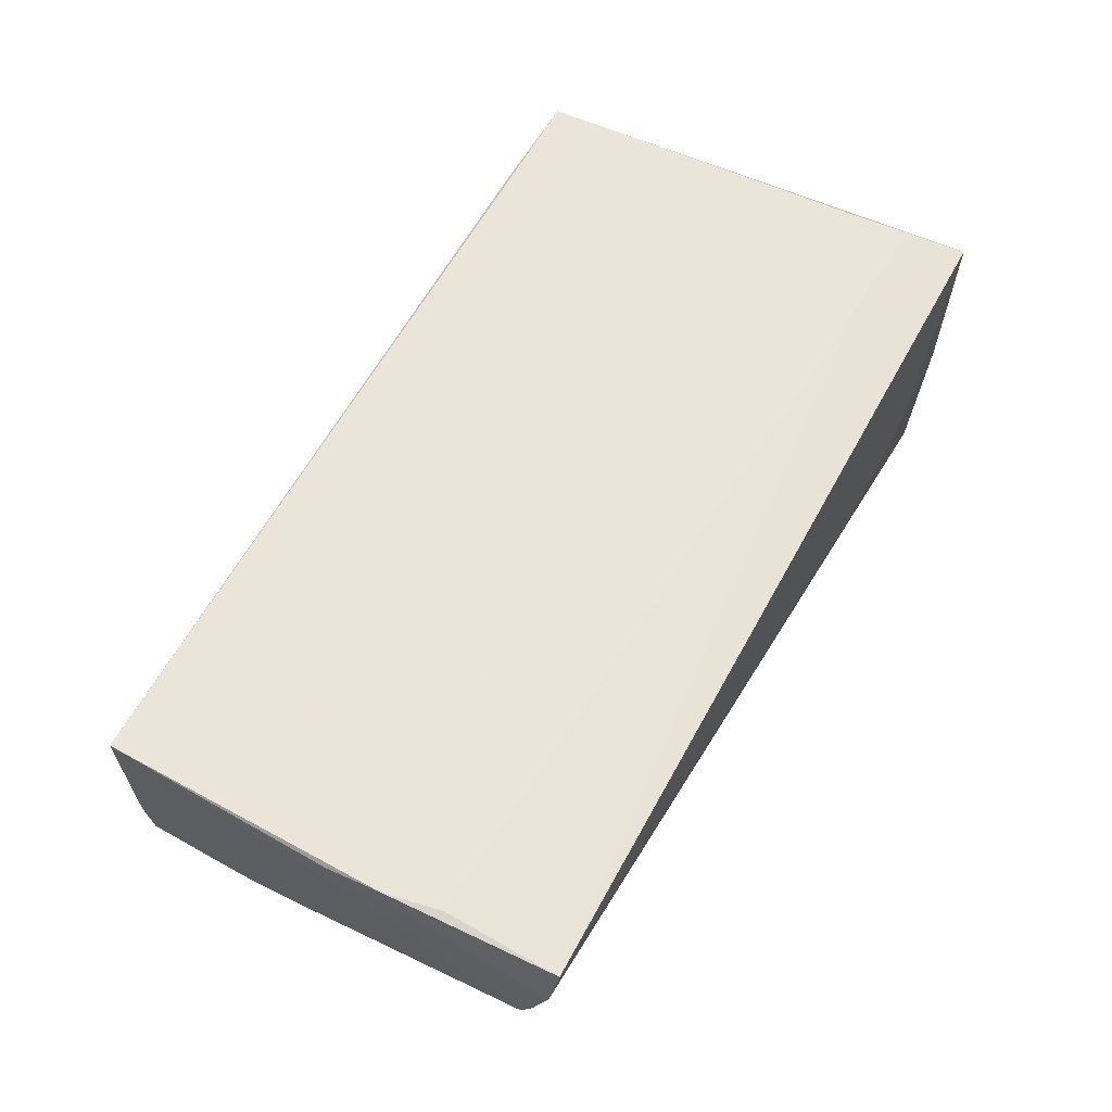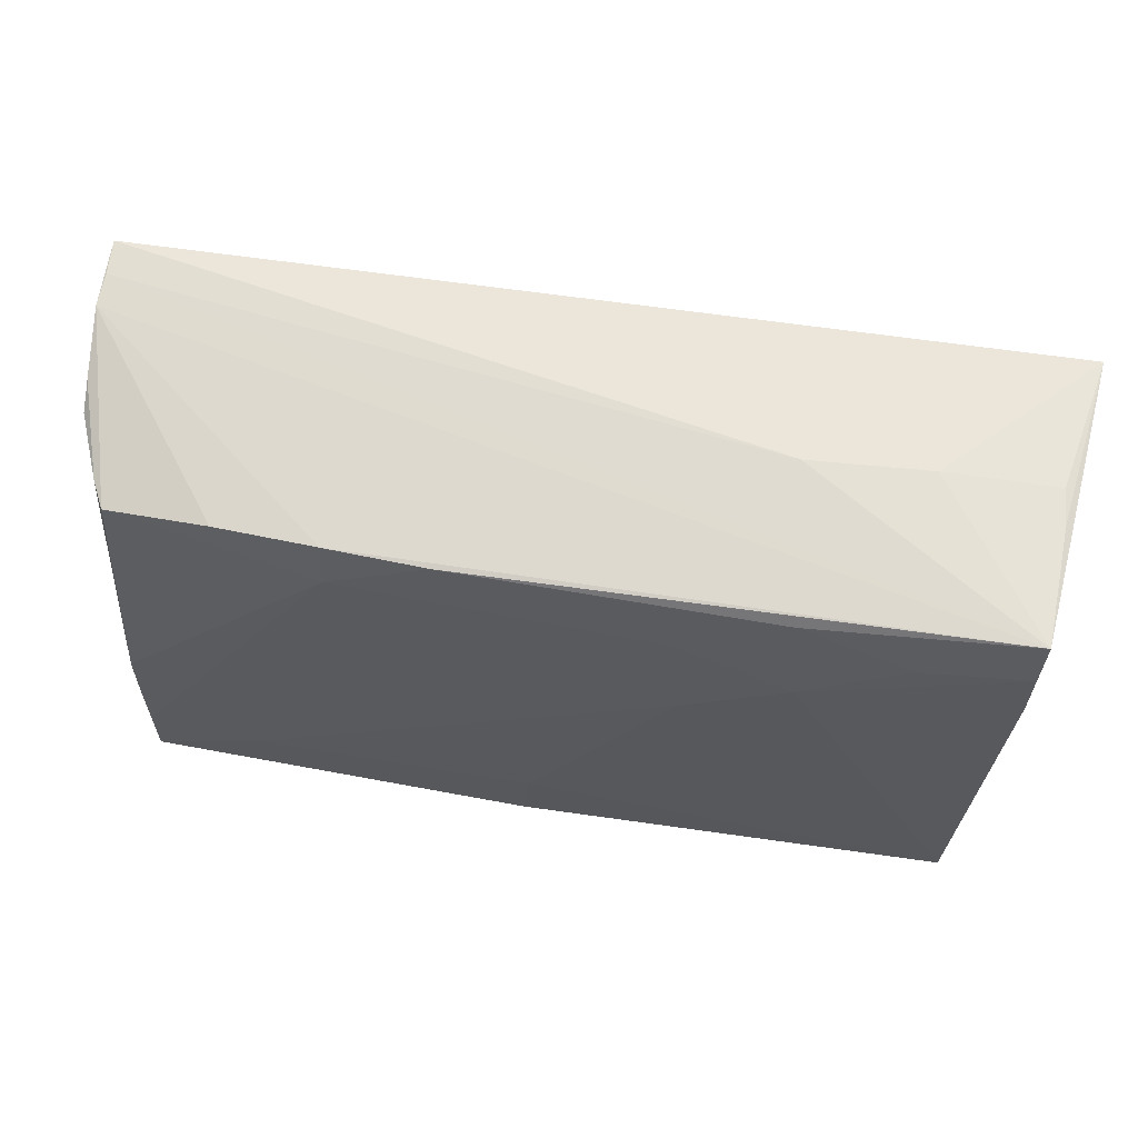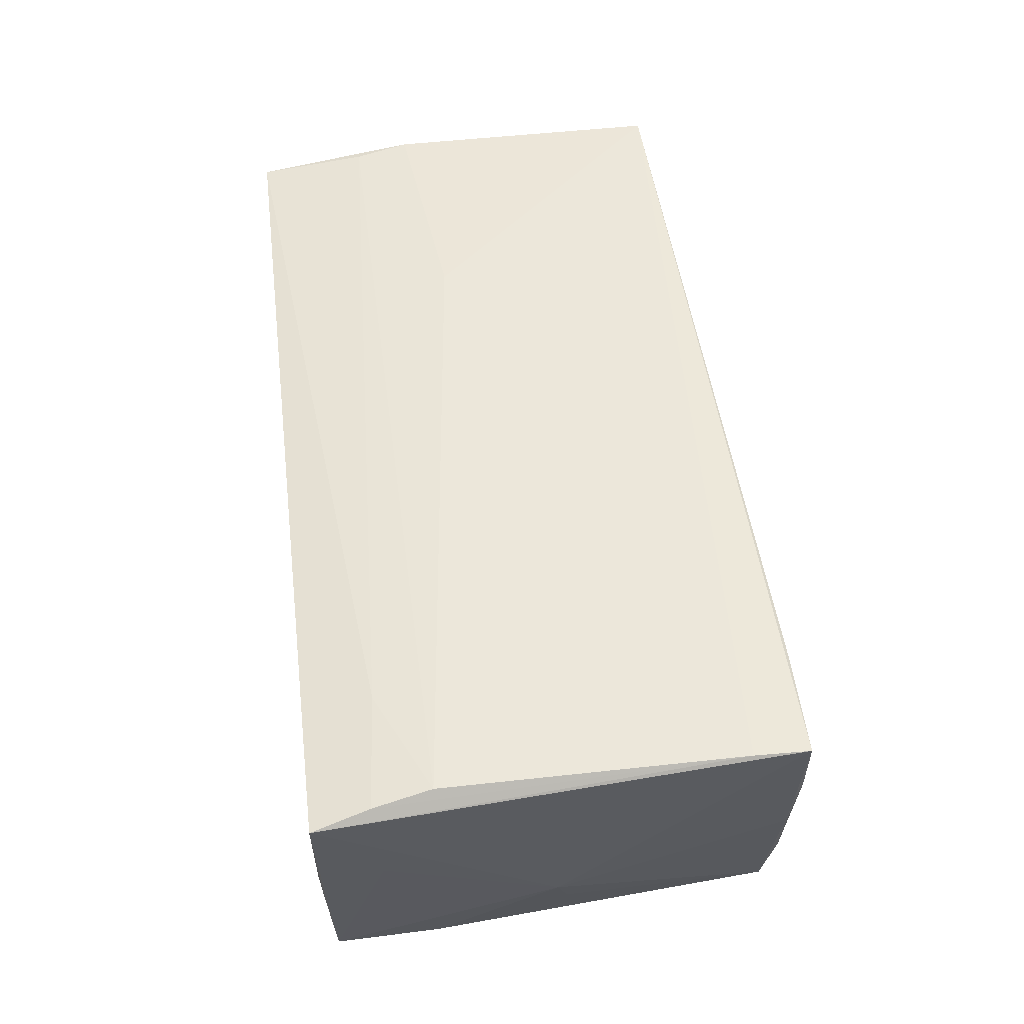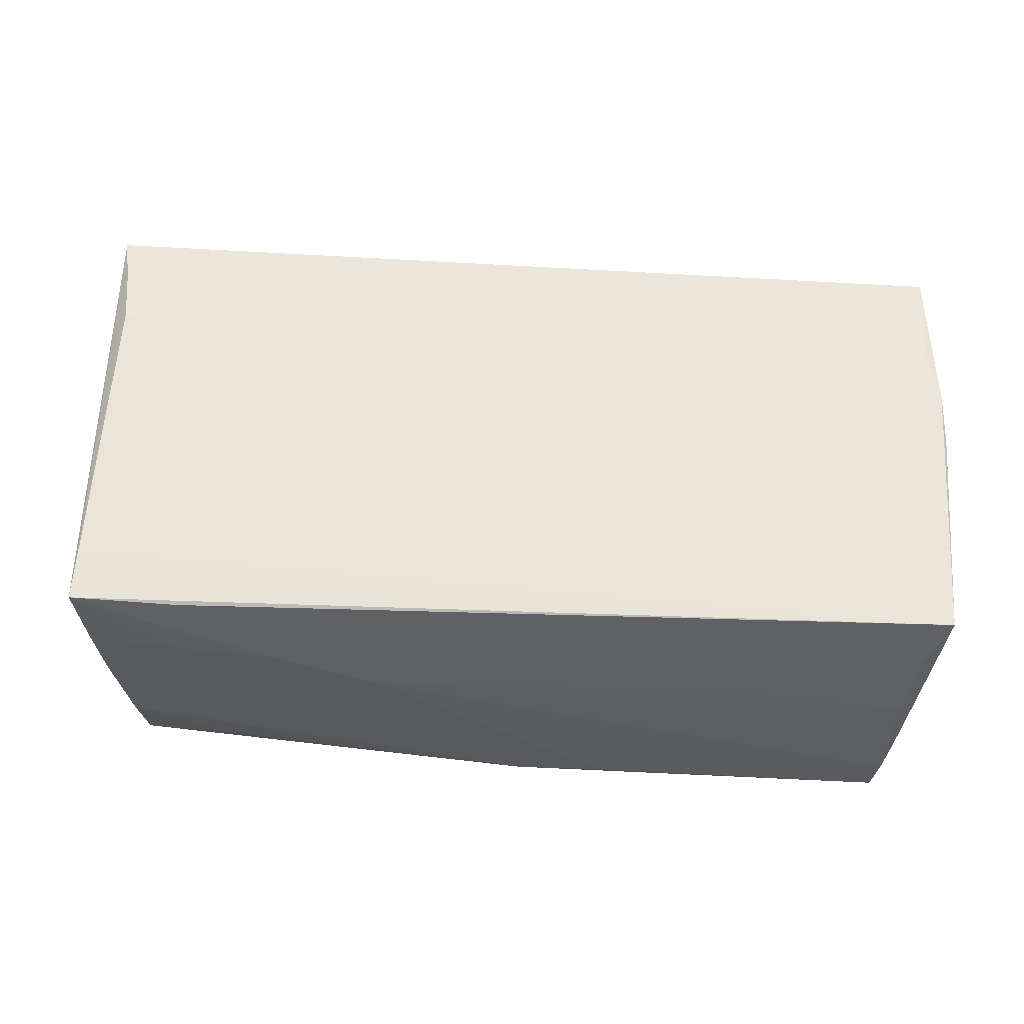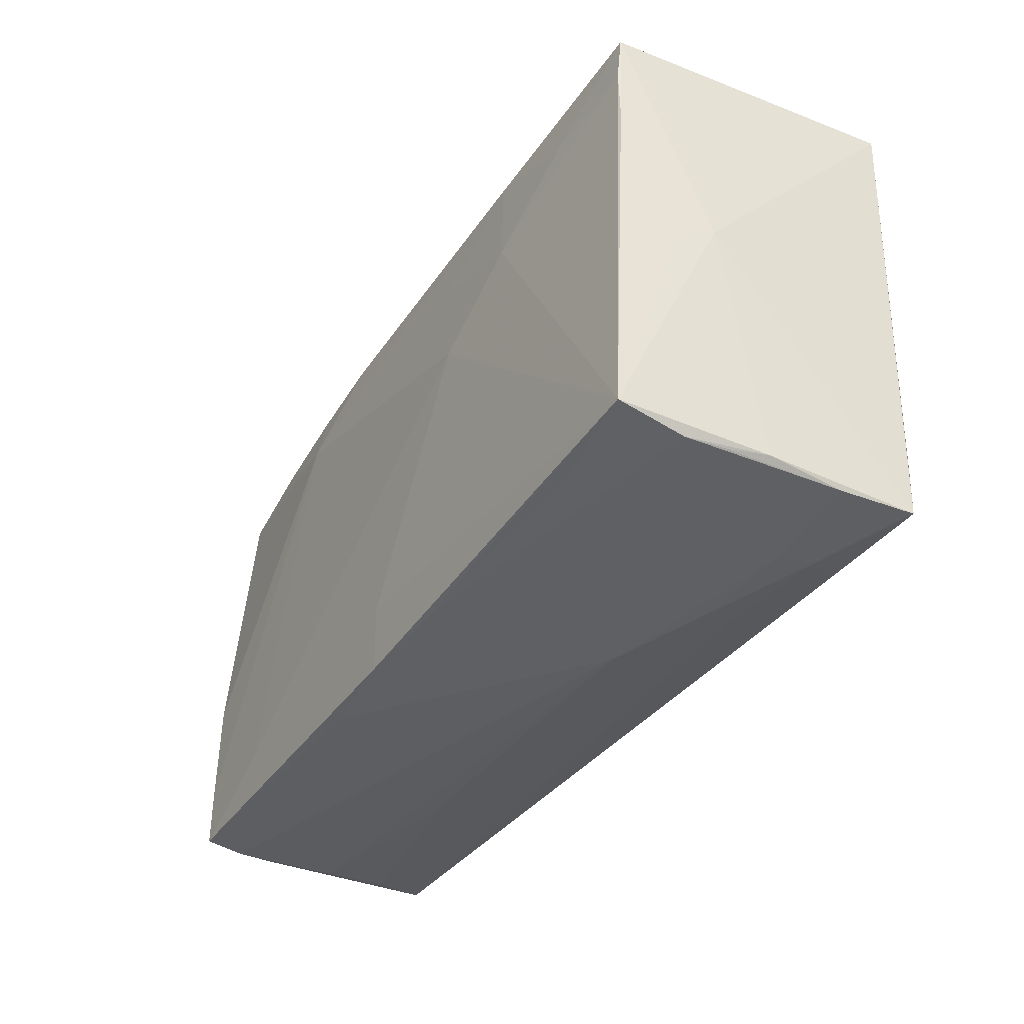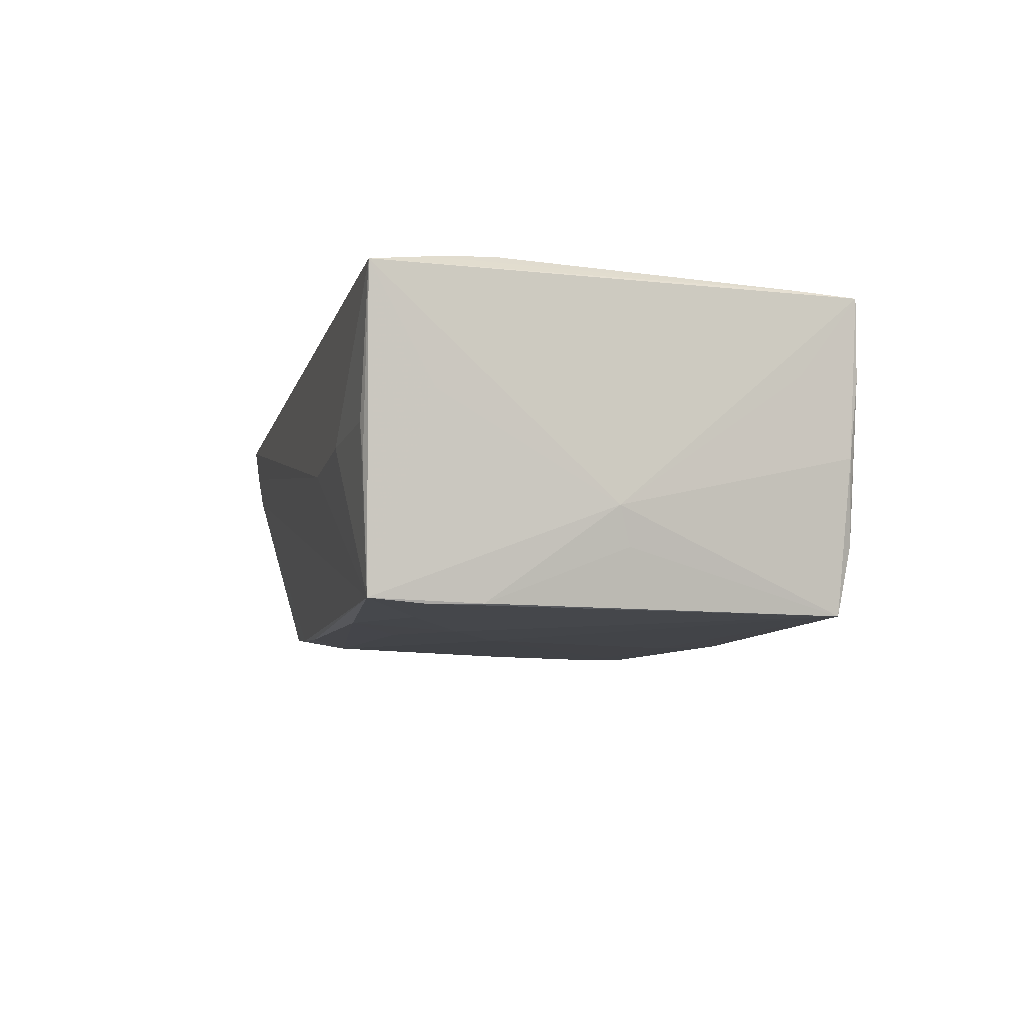
<metadata>
{"format":"obj","ext":"obj","renderer":"f3d","projection":"perspective","resolution":1024,"background":"white","views":[{"elev":58.2,"azim":118.4,"up":"+Z"},{"elev":59.3,"azim":-171.2,"up":"+Y"},{"elev":51.7,"azim":-96.9,"up":"+Z"},{"elev":56.3,"azim":4.0,"up":"+Z"},{"elev":-39.2,"azim":-123.2,"up":"+Y"},{"elev":-9.3,"azim":-103.7,"up":"+Z"}]}
</metadata>
<code>
v -0.05266 0.02964 0.0003459
v -0.05257 -0.02122 0.008237
v -0.01375 0.01876 -0.01872
v -0.01029 -0.02937 -0.01741
v -0.03924 0.03031 -6.417e-05
v 0.05203 0.02337 -0.006817
v -0.01395 -0.02984 -0.008277
v 0.05614 0.002528 0.01872
v -0.05266 -0.02823 0.01782
v 0.05107 -0.01662 -0.01536
v 0.0139 -0.03041 -0.01611
v 0.01204 0.02548 -0.01719
v 0.002202 -0.02189 -0.01819
v -0.02658 0.02609 -0.01869
v -0.02471 -0.02936 -0.009461
v 0.05053 -0.02999 -0.01584
v -0.0527 -0.02137 0.01821
v 0.05118 -0.03007 -0.01066
v 0.05226 -0.02265 -0.005324
v -0.04015 0.02121 0.01889
v -0.01515 0.006423 -0.01934
v 0.03669 -0.02391 -0.01666
v -0.0518 0.02228 -0.01904
v -0.0487 -0.02668 -0.01886
v 0.05091 -0.009476 -0.0156
v -0.02665 -0.02917 0.01265
v -0.04994 -0.02816 -0.005896
v 0.05537 -0.02561 0.01951
v 0.05197 -0.02936 -0.005594
v -0.05339 0.0007236 -0.007705
v -0.05468 0.02178 0.004041
v 0.04892 0.02296 -0.01381
v 0.05437 0.01616 0.01869
v 0.05382 0.02604 0.0007666
v -0.02745 0.0136 -0.01951
v -0.05459 0.02244 0.01868
v -0.03993 -0.02953 0.009198
v 0.02635 -0.029 0.006417
v 0.05442 0.02986 0.0171
v 0.003002 -0.03002 -0.01769
v 0.05585 0.009298 0.01908
v 0.05359 0.0244 -0.002721
v 0.03639 0.02453 -0.01506
v -0.02796 -0.02994 0.008905
v 0.02415 0.02518 -0.01621
v -0.0146 -0.03041 0.00451
v 0.05161 -0.02872 0.003372
v -0.05291 0.02933 -0.004329
v -0.04082 -0.02926 0.01351
v -0.05225 -0.0006675 -0.01219
v -0.03954 0.02104 -0.0192
v 0.05577 0.001104 0.01482
v -0.0391 -0.02831 0.01769
v 0.02431 0.01956 -0.01719
v -0.03642 -0.02793 -0.01702
v 0.05051 0.02342 -0.01058
v -0.05122 -0.02767 -0.0008308
v -0.02483 0.03041 -0.0008638
v -0.05162 -0.02855 0.008351
v 0.05453 0.02859 0.008825
v 0.05054 -0.02311 -0.01586
v -0.05211 0.02856 -0.0186
v -0.05177 0.01567 -0.01886
v -0.05614 0.02949 0.01747
v 0.05429 0.0293 0.01281
v 0.05261 -0.02726 0.01197
v -0.04913 -0.0282 -0.01075
v 0.02709 0.006146 0.01951
v -0.05338 0.0153 0.01951
f 39 58 64
f 64 9 17
f 9 28 17
f 17 28 69
f 20 39 64
f 20 33 39
f 69 33 20
f 24 57 30
f 64 31 30
f 30 9 64
f 64 1 48
f 64 17 36
f 36 17 69
f 36 20 64
f 69 20 36
f 69 28 68
f 68 33 69
f 53 28 9
f 2 57 9
f 9 30 2
f 2 30 57
f 64 58 5
f 5 1 64
f 32 43 60
f 60 34 32
f 41 68 28
f 33 68 41
f 41 28 8
f 39 33 41
f 8 60 41
f 41 60 39
f 28 53 26
f 66 47 28
f 28 26 66
f 9 57 59
f 59 37 9
f 24 30 50
f 50 63 24
f 30 63 50
f 24 63 23
f 64 48 62
f 62 5 58
f 62 31 64
f 62 48 1
f 1 5 62
f 62 30 31
f 62 63 30
f 62 23 63
f 8 28 52
f 42 52 10
f 8 52 42
f 42 60 8
f 34 60 42
f 54 43 32
f 58 39 65
f 39 60 65
f 65 62 58
f 60 62 65
f 67 57 24
f 37 59 67
f 49 53 9
f 49 26 53
f 9 37 49
f 46 47 38
f 47 66 38
f 24 23 35
f 25 42 10
f 25 54 32
f 10 16 25
f 18 47 46
f 10 52 19
f 19 16 10
f 46 40 11
f 40 16 11
f 11 18 46
f 16 18 11
f 43 54 45
f 45 60 43
f 45 62 60
f 55 67 24
f 27 59 57
f 57 67 27
f 27 67 59
f 15 67 40
f 46 37 15
f 37 67 15
f 44 66 26
f 44 38 66
f 46 38 44
f 26 49 44
f 44 37 46
f 44 49 37
f 21 35 54
f 24 35 21
f 56 25 32
f 32 34 56
f 34 42 56
f 61 25 16
f 54 25 61
f 47 18 29
f 28 47 29
f 29 18 16
f 16 19 29
f 29 52 28
f 29 19 52
f 40 67 4
f 67 55 4
f 24 40 4
f 4 55 24
f 7 40 46
f 46 15 7
f 7 15 40
f 13 16 40
f 13 40 24
f 24 21 13
f 54 35 3
f 3 14 54
f 35 14 3
f 12 45 54
f 54 14 12
f 62 45 12
f 12 14 62
f 51 35 23
f 51 14 35
f 23 62 51
f 62 14 51
f 42 25 6
f 6 56 42
f 25 56 6
f 22 21 54
f 54 61 22
f 22 61 16
f 16 13 22
f 22 13 21

</code>
